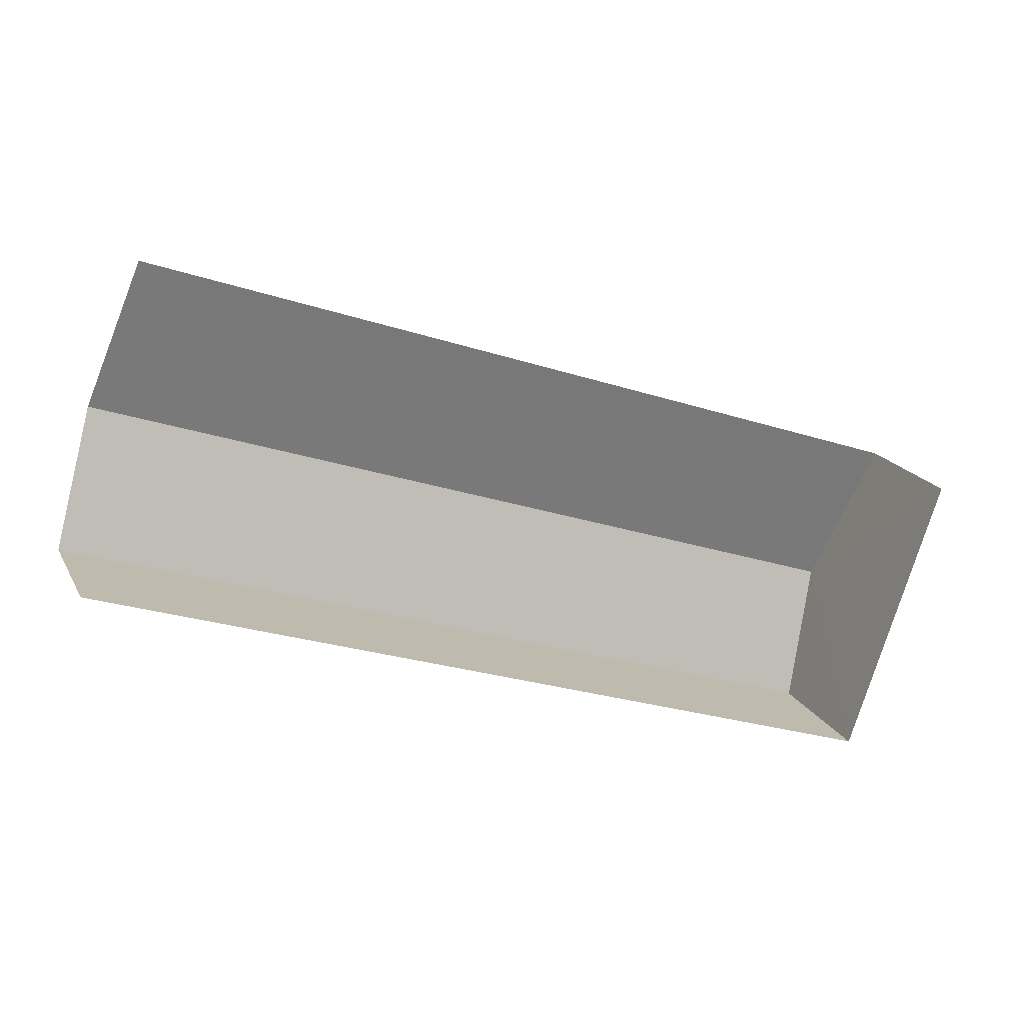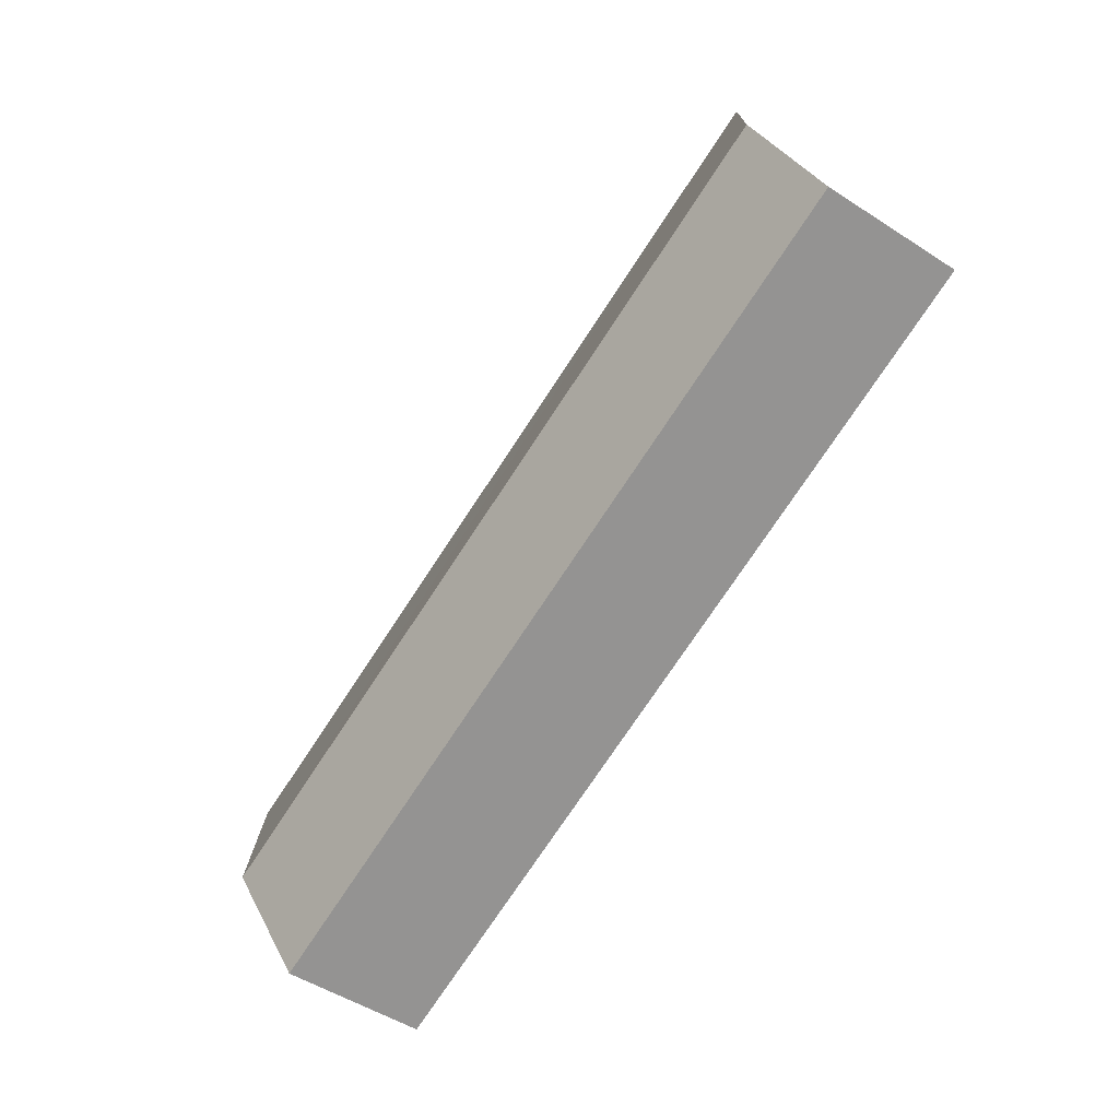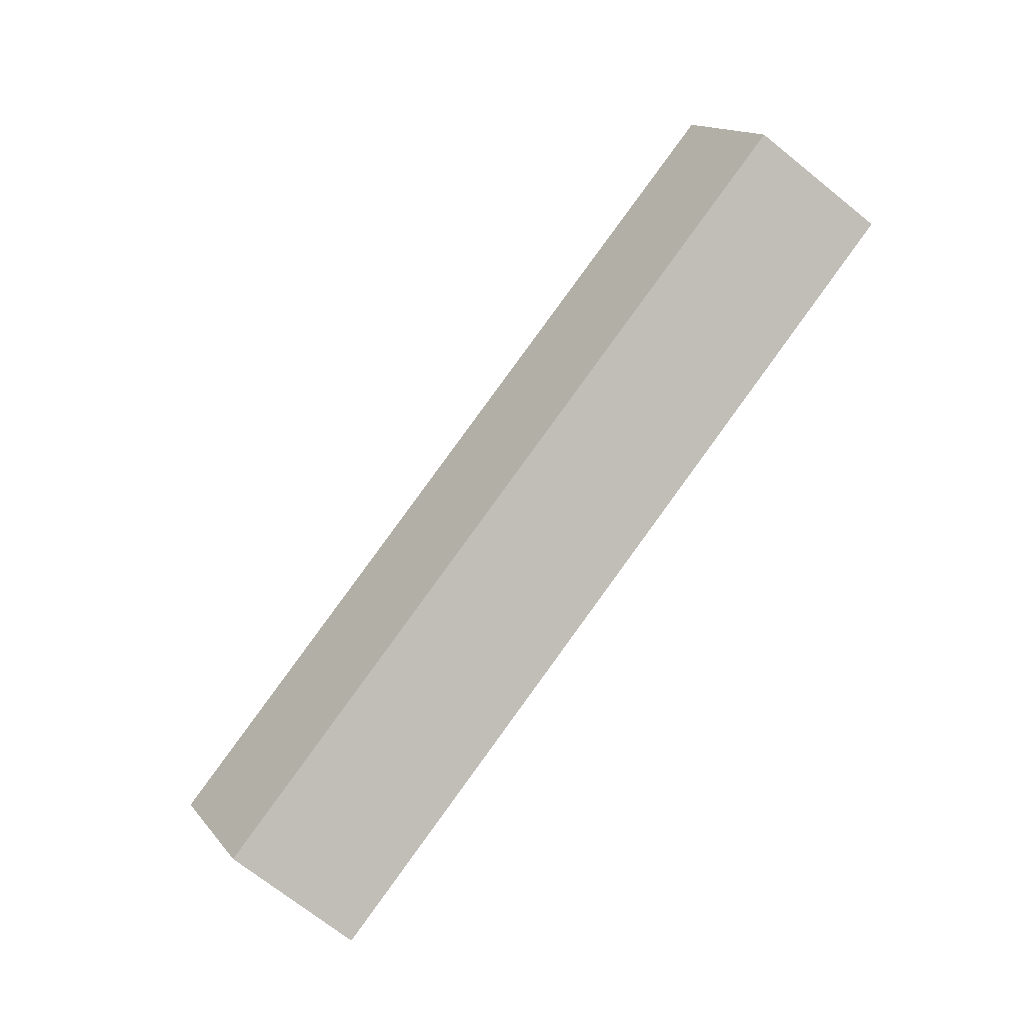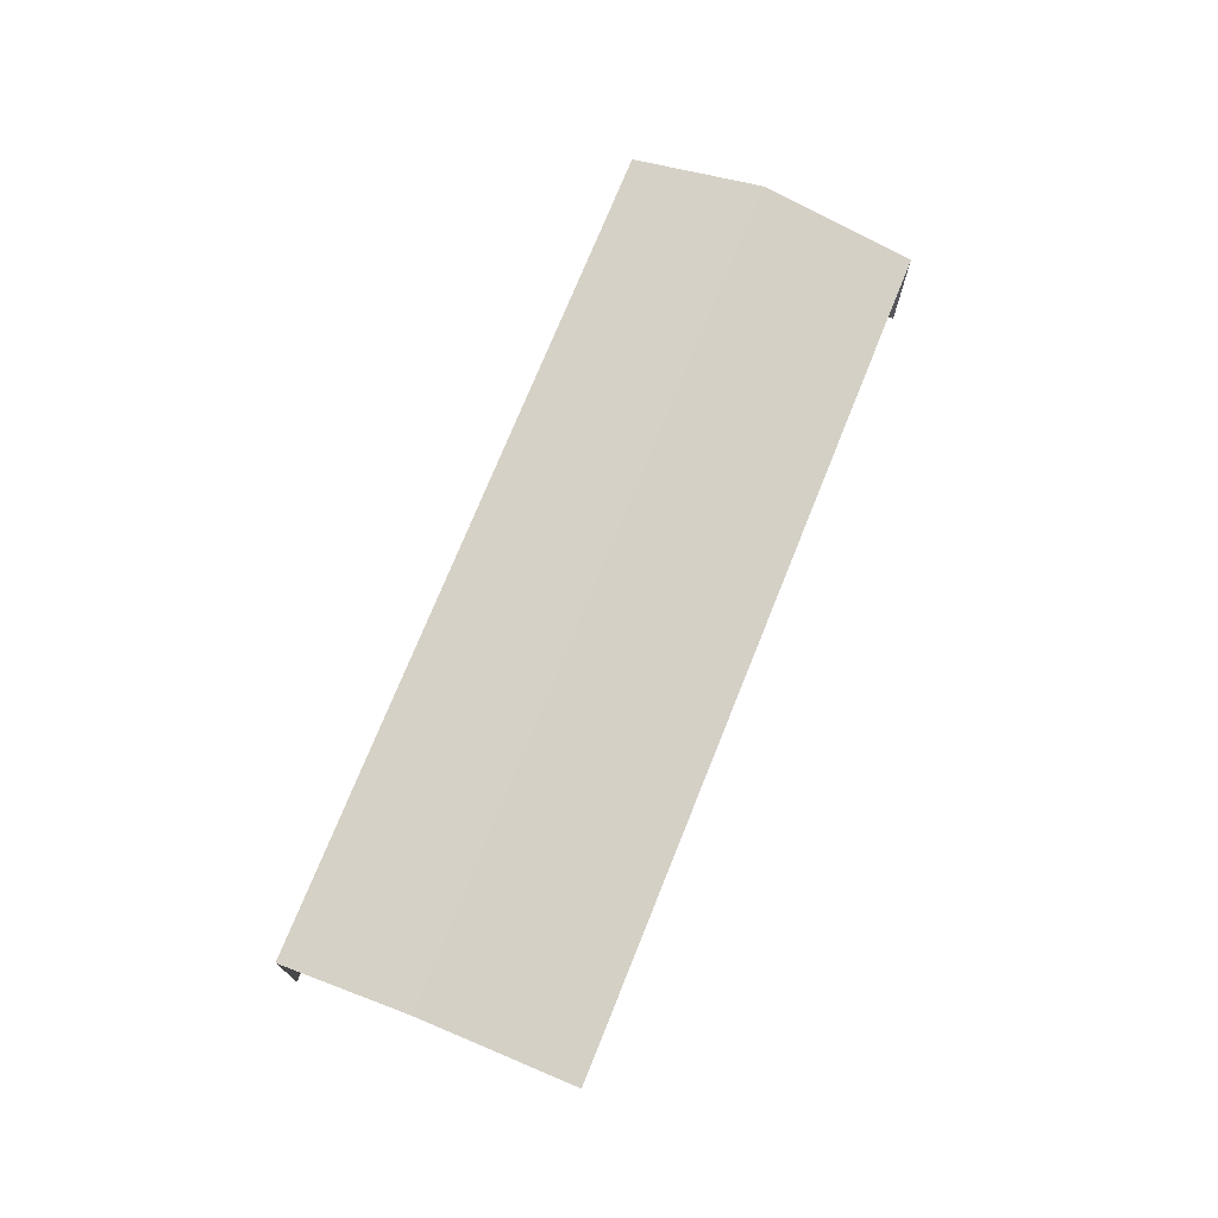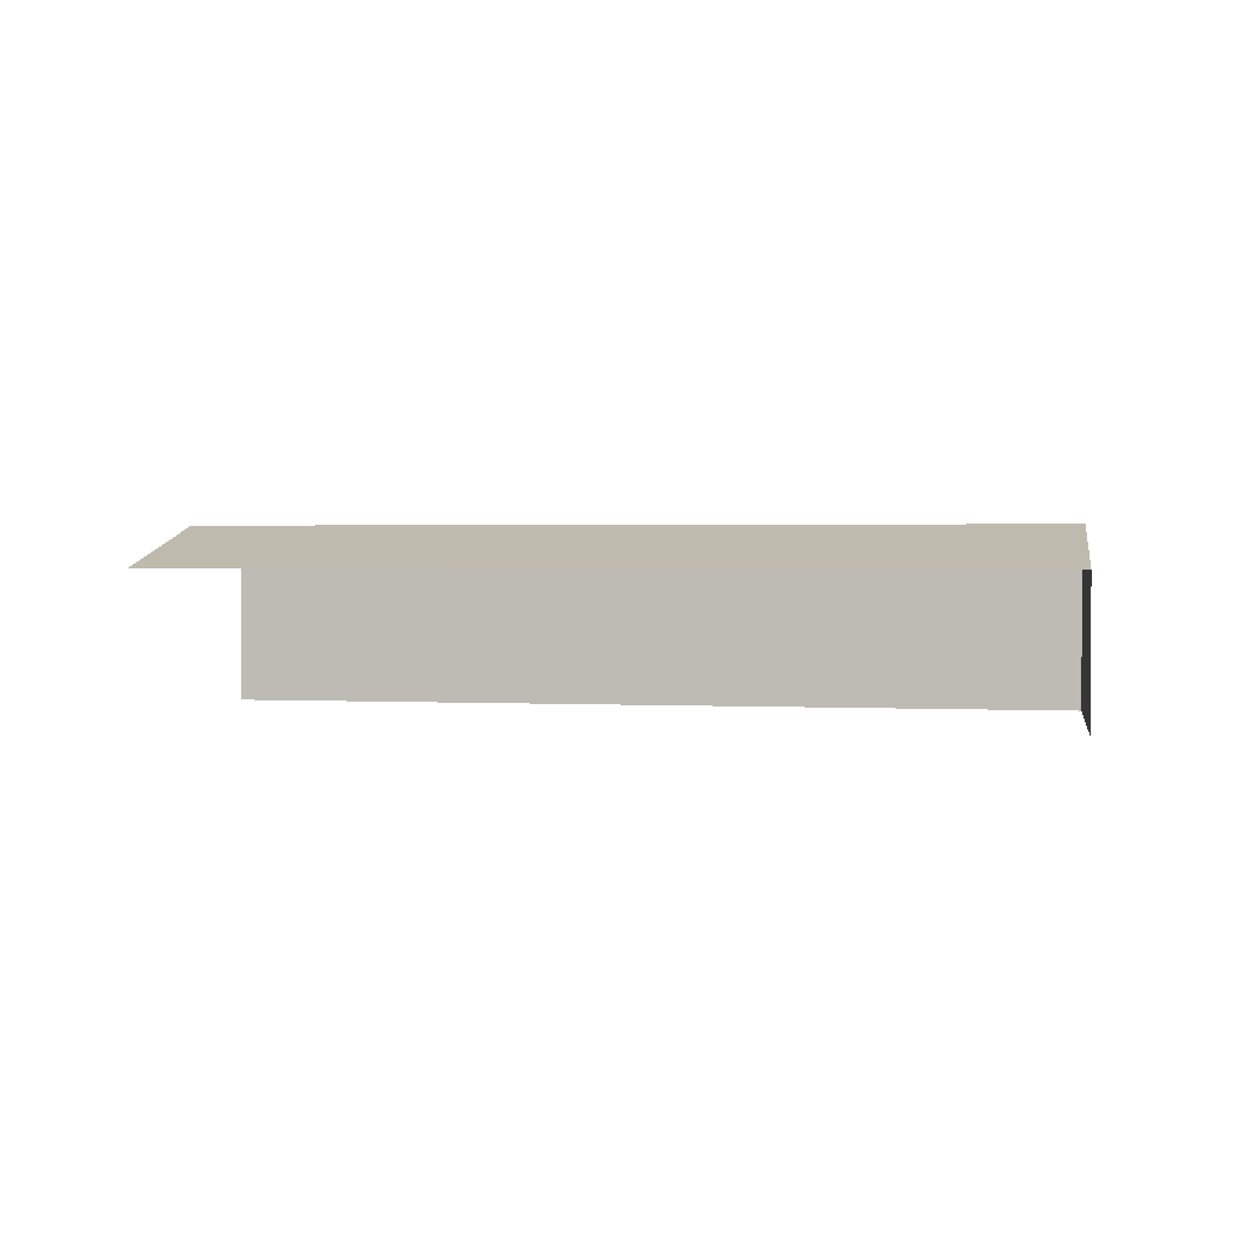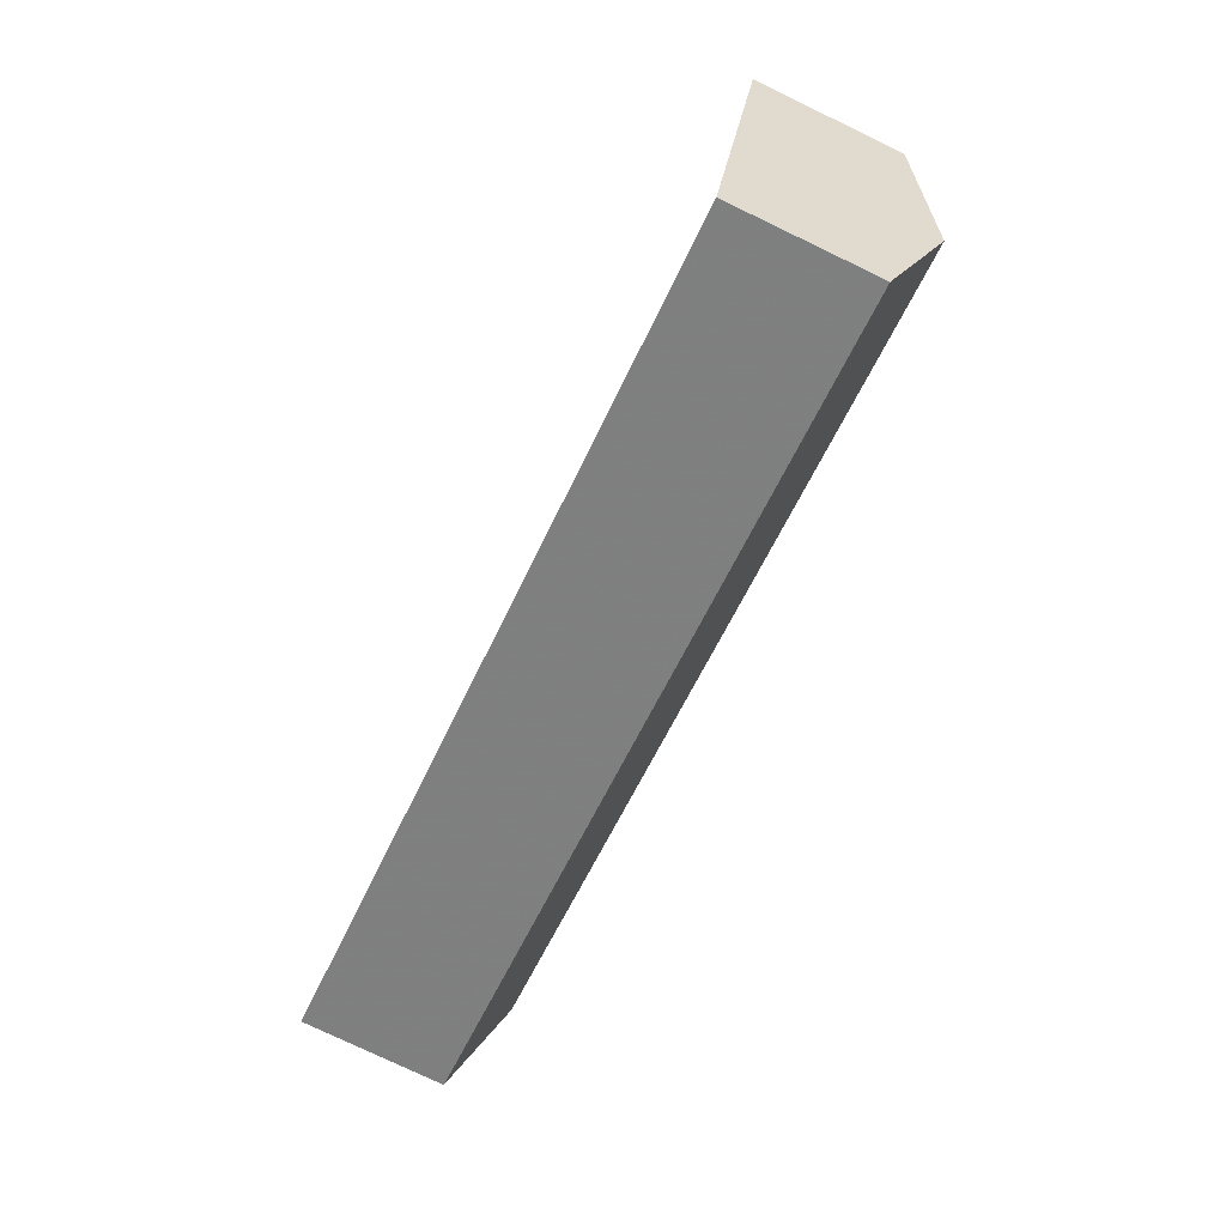
<metadata>
{"format":"obj","ext":"obj","renderer":"f3d","projection":"perspective","resolution":1024,"background":"white","views":[{"elev":18.5,"azim":159.7,"up":"+Y"},{"elev":-51.0,"azim":54.6,"up":"+Y"},{"elev":-71.3,"azim":51.5,"up":"+Y"},{"elev":73.4,"azim":130.7,"up":"+Z"},{"elev":1.9,"azim":-150.7,"up":"+Z"},{"elev":-78.2,"azim":-115.6,"up":"+Y"}]}
</metadata>
<code>
v -2.201e+05 -1.25e+05 12.64
v -2.201e+05 -1.25e+05 12.64
v -2.201e+05 -1.25e+05 12.64
v -2.201e+05 -1.25e+05 12.64
v -2.201e+05 -1.25e+05 15.34
v -2.201e+05 -1.25e+05 15.34
v -2.201e+05 -1.25e+05 16.12
v -2.201e+05 -1.25e+05 16.12
v -2.201e+05 -1.25e+05 15.34
v -2.201e+05 -1.25e+05 15.34
f 1 2 3
f 4 1 3
f 10 1 4
f 10 9 1
f 6 2 7
f 2 1 7
f 1 9 7
f 5 6 7
f 8 5 7
f 9 10 8
f 7 9 8
f 6 3 2
f 6 5 3
f 10 4 8
f 4 3 8
f 3 5 8

</code>
